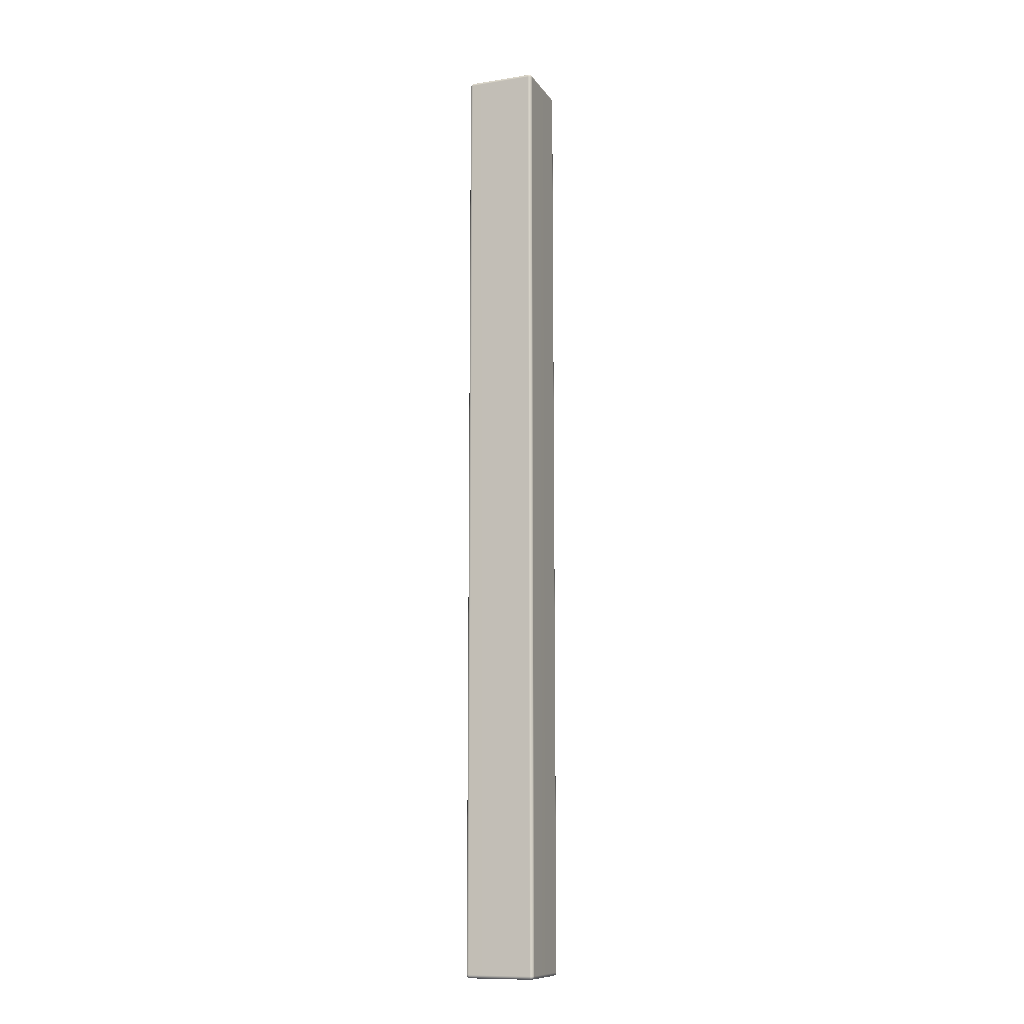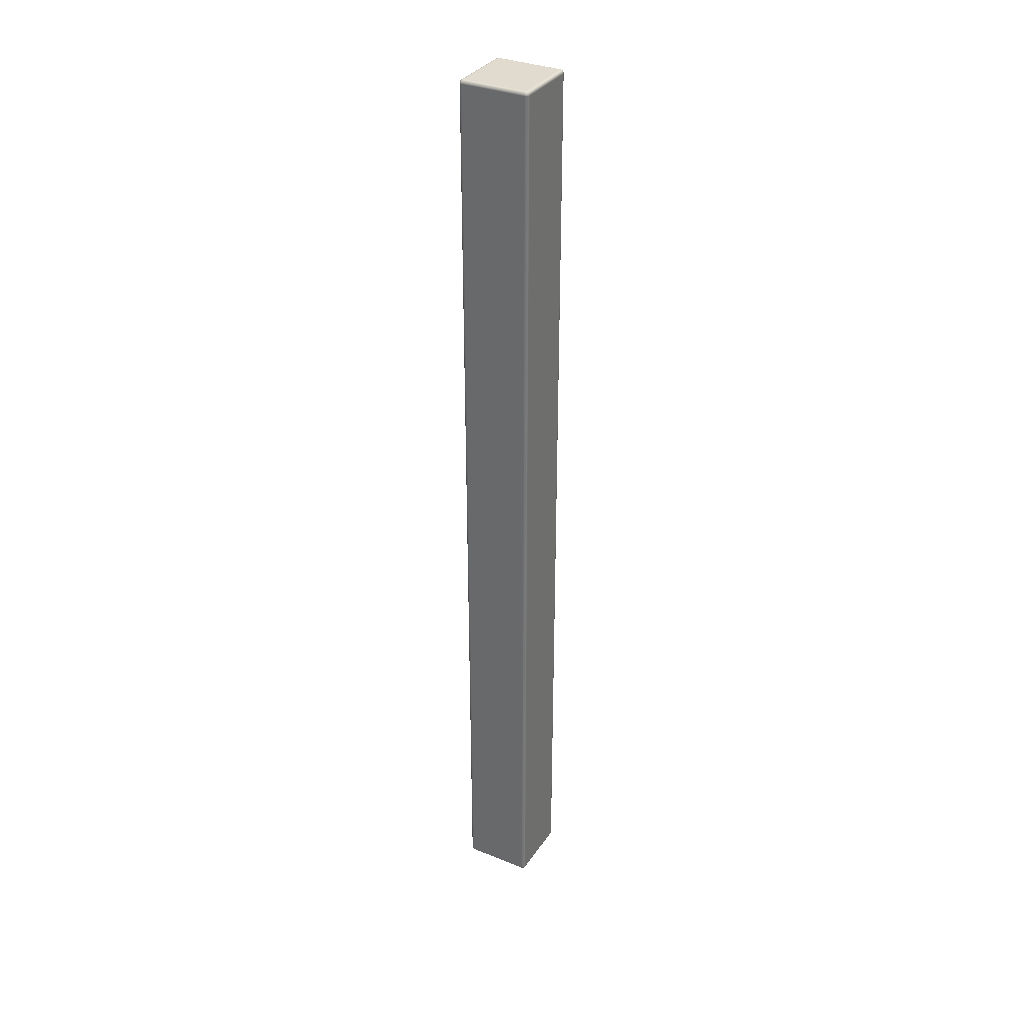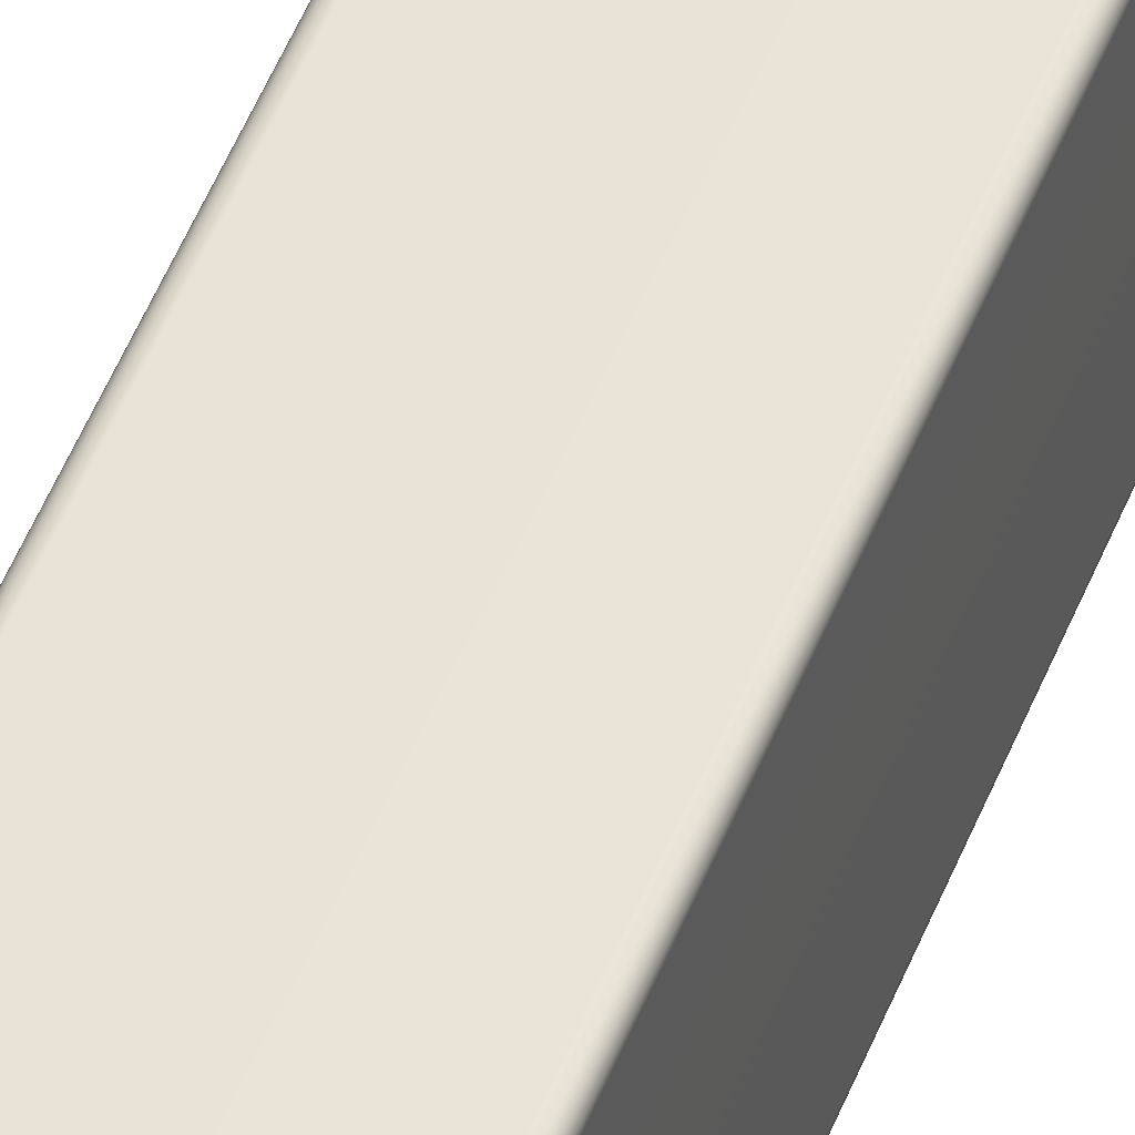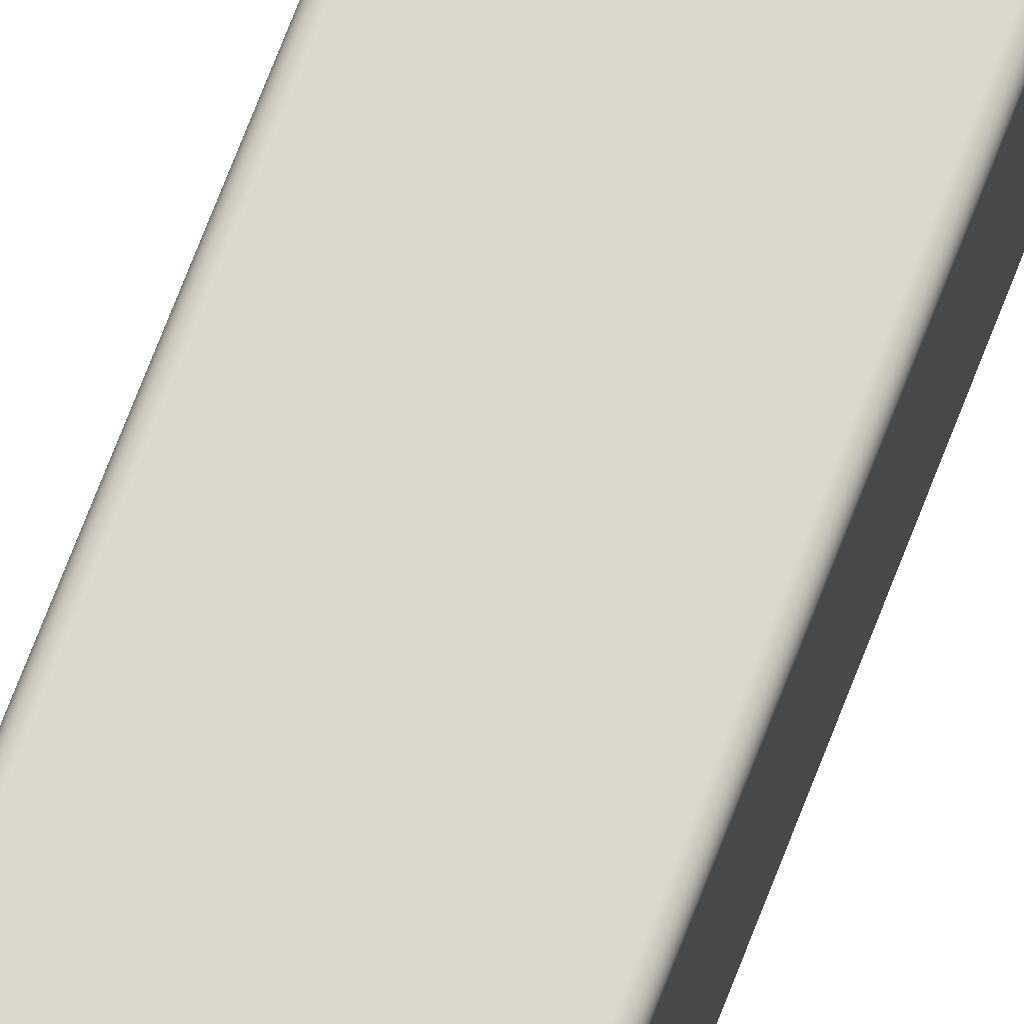
<metadata>
{"format":"obj","ext":"obj","renderer":"f3d","projection":"perspective","resolution":1024,"background":"white","views":[{"elev":-11.3,"azim":21.0,"up":"+Y"},{"elev":33.5,"azim":28.9,"up":"+Y"},{"elev":42.3,"azim":18.6,"up":"+Z"},{"elev":72.1,"azim":-158.9,"up":"+Z"}]}
</metadata>
<code>
g g Wood Cage_Low Wood_2
v 0.8568 -1.497 -0.6432
v 0.854 -1.495 -0.6399
v 0.8568 -1.494 -0.6407
v 0.854 -1.498 -0.6424
v 0.8513 -1.495 -0.6396
v 0.8545 -1.499 -0.6455
v 0.8576 -1.498 -0.646
v 0.8513 -1.498 -0.6421
v 0.8547 -1.499 -0.6487
v 0.8579 -1.498 -0.6487
v 0.8579 -1.498 -0.8513
v 0.6487 -1.498 -0.6421
v 0.6487 -1.495 -0.6396
v 0.646 -1.495 -0.6399
v 0.646 -1.498 -0.6424
v 0.6432 -1.494 -0.6407
v 0.6432 -1.497 -0.6432
v 0.6487 -1.499 -0.6453
v 0.6455 -1.499 -0.6455
v 0.6424 -1.498 -0.646
v 0.6421 -1.498 -0.6487
v 0.8513 -1.499 -0.6453
v 0.8513 -1.5 -0.6487
v 0.6487 -1.5 -0.6487
v 0.6453 -1.499 -0.6487
v 0.8547 -1.499 -0.8513
v 0.6453 -1.499 -0.8513
v 0.6421 -1.498 -0.8513
v 0.6424 -1.498 -0.854
v 0.6487 -1.5 -0.8513
v 0.8513 -1.5 -0.8513
v 0.8545 -1.499 -0.8545
v 0.8576 -1.498 -0.854
v 0.8568 -1.497 -0.8568
v 0.6455 -1.499 -0.8545
v 0.6432 -1.497 -0.8568
v 0.6487 -1.499 -0.8547
v 0.854 -1.498 -0.8576
v 0.8568 -1.494 -0.8593
v 0.854 -1.495 -0.8601
v 0.8513 -1.499 -0.8547
v 0.8513 -1.498 -0.8579
v 0.8513 -1.495 -0.8604
v 0.6487 -1.495 -0.8604
v 0.6487 -1.498 -0.8579
v 0.646 -1.498 -0.8576
v 0.646 -1.495 -0.8601
v 0.6432 -1.494 -0.8593
v 0.6432 1.497 -0.6432
v 0.646 1.495 -0.6399
v 0.6432 1.494 -0.6407
v 0.646 1.498 -0.6424
v 0.6487 1.495 -0.6396
v 0.6455 1.499 -0.6455
v 0.6424 1.498 -0.646
v 0.6487 1.498 -0.6421
v 0.6453 1.499 -0.6487
v 0.6421 1.498 -0.6487
v 0.6421 1.498 -0.8513
v 0.8513 1.498 -0.6421
v 0.8513 1.495 -0.6396
v 0.854 1.495 -0.6399
v 0.854 1.498 -0.6424
v 0.8568 1.494 -0.6407
v 0.8568 1.497 -0.6432
v 0.8513 1.499 -0.6453
v 0.8545 1.499 -0.6455
v 0.8576 1.498 -0.646
v 0.8579 1.498 -0.6487
v 0.6487 1.499 -0.6453
v 0.6487 1.5 -0.6487
v 0.8513 1.5 -0.6487
v 0.8547 1.499 -0.6487
v 0.6453 1.499 -0.8513
v 0.8547 1.499 -0.8513
v 0.8579 1.498 -0.8513
v 0.8576 1.498 -0.854
v 0.8513 1.5 -0.8513
v 0.6487 1.5 -0.8513
v 0.6455 1.499 -0.8545
v 0.6424 1.498 -0.854
v 0.6432 1.497 -0.8568
v 0.8545 1.499 -0.8545
v 0.8568 1.497 -0.8568
v 0.8513 1.499 -0.8547
v 0.646 1.498 -0.8576
v 0.6432 1.494 -0.8593
v 0.646 1.495 -0.8601
v 0.6487 1.499 -0.8547
v 0.6487 1.498 -0.8579
v 0.6487 1.495 -0.8604
v 0.8513 1.495 -0.8604
v 0.8513 1.498 -0.8579
v 0.854 1.498 -0.8576
v 0.854 1.495 -0.8601
v 0.8568 1.494 -0.8593
v 0.6487 -1.495 -0.6396
v 0.8513 -1.492 -0.6381
v 0.8513 -1.495 -0.6396
v 0.854 -1.495 -0.6399
v 0.8545 -1.492 -0.6385
v 0.8568 -1.494 -0.6407
v 0.8576 -1.491 -0.6399
v 0.8579 -1.489 -0.6396
v 0.6487 -1.492 -0.6381
v 0.8513 -1.489 -0.6375
v 0.8547 -1.489 -0.6381
v 0.6455 -1.492 -0.6385
v 0.646 -1.495 -0.6399
v 0.6432 -1.494 -0.6407
v 0.6424 -1.491 -0.6399
v 0.8547 1.489 -0.6381
v 0.8579 1.489 -0.6396
v 0.8576 1.491 -0.6399
v 0.6487 -1.489 -0.6375
v 0.6453 -1.489 -0.6381
v 0.6421 -1.489 -0.6396
v 0.6421 1.489 -0.6396
v 0.8513 1.489 -0.6375
v 0.8545 1.492 -0.6385
v 0.8568 1.494 -0.6407
v 0.854 1.495 -0.6399
v 0.8513 1.495 -0.6396
v 0.6453 1.489 -0.6381
v 0.6487 1.489 -0.6375
v 0.8513 1.492 -0.6381
v 0.6455 1.492 -0.6385
v 0.6424 1.491 -0.6399
v 0.6432 1.494 -0.6407
v 0.646 1.495 -0.6399
v 0.6487 1.492 -0.6381
v 0.6487 1.495 -0.6396
v 0.6421 -1.489 -0.6396
v 0.6396 1.489 -0.6421
v 0.6421 1.489 -0.6396
v 0.6424 1.491 -0.6399
v 0.6399 1.491 -0.6424
v 0.6432 1.494 -0.6407
v 0.6407 1.494 -0.6432
v 0.6432 1.497 -0.6432
v 0.6424 1.498 -0.646
v 0.6399 1.495 -0.646
v 0.6421 1.498 -0.6487
v 0.6385 1.492 -0.6455
v 0.6381 1.489 -0.6453
v 0.6396 -1.489 -0.6421
v 0.6396 1.495 -0.6487
v 0.6399 -1.491 -0.6424
v 0.6424 -1.491 -0.6399
v 0.6407 -1.494 -0.6432
v 0.6432 -1.494 -0.6407
v 0.6432 -1.497 -0.6432
v 0.6385 -1.492 -0.6455
v 0.6399 -1.495 -0.646
v 0.6424 -1.498 -0.646
v 0.6381 -1.489 -0.6453
v 0.6375 1.489 -0.6487
v 0.6396 -1.495 -0.6487
v 0.6421 -1.498 -0.6487
v 0.6421 -1.498 -0.8513
v 0.6375 -1.489 -0.6487
v 0.6381 -1.492 -0.6487
v 0.6381 1.492 -0.6487
v 0.6396 -1.495 -0.8513
v 0.6375 1.489 -0.8513
v 0.6381 1.492 -0.8513
v 0.6381 -1.492 -0.8513
v 0.6399 -1.495 -0.854
v 0.6424 -1.498 -0.854
v 0.6375 -1.489 -0.8513
v 0.6385 -1.492 -0.8545
v 0.6407 -1.494 -0.8568
v 0.6432 -1.497 -0.8568
v 0.6432 -1.494 -0.8593
v 0.6399 -1.491 -0.8576
v 0.6424 -1.491 -0.8601
v 0.6381 -1.489 -0.8547
v 0.6396 -1.489 -0.8579
v 0.6421 -1.489 -0.8604
v 0.6421 1.489 -0.8604
v 0.6381 1.489 -0.8547
v 0.6396 1.489 -0.8579
v 0.6385 1.492 -0.8545
v 0.6399 1.491 -0.8576
v 0.6424 1.491 -0.8601
v 0.6407 1.494 -0.8568
v 0.6432 1.494 -0.8593
v 0.6432 1.497 -0.8568
v 0.6399 1.495 -0.854
v 0.6424 1.498 -0.854
v 0.6396 1.495 -0.8513
v 0.6421 1.498 -0.8513
v 0.8579 -1.498 -0.6487
v 0.8604 -1.495 -0.8513
v 0.8579 -1.498 -0.8513
v 0.8576 -1.498 -0.854
v 0.8601 -1.495 -0.854
v 0.8568 -1.497 -0.8568
v 0.8593 -1.494 -0.8568
v 0.8568 -1.494 -0.8593
v 0.8576 -1.491 -0.8601
v 0.8601 -1.491 -0.8576
v 0.8579 -1.489 -0.8604
v 0.8615 -1.492 -0.8545
v 0.8619 -1.492 -0.8513
v 0.8604 -1.495 -0.6487
v 0.8604 -1.489 -0.8579
v 0.8601 -1.495 -0.646
v 0.8576 -1.498 -0.646
v 0.8593 -1.494 -0.6432
v 0.8568 -1.497 -0.6432
v 0.8568 -1.494 -0.6407
v 0.8615 -1.492 -0.6455
v 0.8601 -1.491 -0.6424
v 0.8576 -1.491 -0.6399
v 0.8619 -1.492 -0.6487
v 0.8625 -1.489 -0.8513
v 0.8604 -1.489 -0.6421
v 0.8579 -1.489 -0.6396
v 0.8579 1.489 -0.6396
v 0.8625 -1.489 -0.6487
v 0.8619 -1.489 -0.6453
v 0.8604 1.489 -0.6421
v 0.8619 1.489 -0.6453
v 0.8601 1.491 -0.6424
v 0.8576 1.491 -0.6399
v 0.8625 1.489 -0.6487
v 0.8615 1.492 -0.6455
v 0.8593 1.494 -0.6432
v 0.8568 1.494 -0.6407
v 0.8568 1.497 -0.6432
v 0.8601 1.495 -0.646
v 0.8576 1.498 -0.646
v 0.8619 1.492 -0.6487
v 0.8604 1.495 -0.6487
v 0.8579 1.498 -0.6487
v 0.8579 1.498 -0.8513
v 0.8604 1.495 -0.8513
v 0.8619 1.492 -0.8513
v 0.8601 1.495 -0.854
v 0.8576 1.498 -0.854
v 0.8625 1.489 -0.8513
v 0.8615 1.492 -0.8545
v 0.8593 1.494 -0.8568
v 0.8568 1.497 -0.8568
v 0.8568 1.494 -0.8593
v 0.8601 1.491 -0.8576
v 0.8576 1.491 -0.8601
v 0.8619 -1.489 -0.8547
v 0.8619 1.489 -0.8547
v 0.8604 1.489 -0.8579
v 0.8579 1.489 -0.8604
v 0.6487 1.495 -0.8604
v 0.8513 1.492 -0.8619
v 0.8513 1.495 -0.8604
v 0.854 1.495 -0.8601
v 0.8545 1.492 -0.8615
v 0.8568 1.494 -0.8593
v 0.8576 1.491 -0.8601
v 0.8579 1.489 -0.8604
v 0.6487 1.492 -0.8619
v 0.8513 1.489 -0.8625
v 0.8547 1.489 -0.8619
v 0.6455 1.492 -0.8615
v 0.646 1.495 -0.8601
v 0.6432 1.494 -0.8593
v 0.6424 1.491 -0.8601
v 0.8547 -1.489 -0.8619
v 0.8579 -1.489 -0.8604
v 0.8576 -1.491 -0.8601
v 0.6487 1.489 -0.8625
v 0.6453 1.489 -0.8619
v 0.6421 1.489 -0.8604
v 0.6421 -1.489 -0.8604
v 0.8513 -1.489 -0.8625
v 0.8545 -1.492 -0.8615
v 0.8568 -1.494 -0.8593
v 0.854 -1.495 -0.8601
v 0.8513 -1.495 -0.8604
v 0.6453 -1.489 -0.8619
v 0.6487 -1.489 -0.8625
v 0.8513 -1.492 -0.8619
v 0.6455 -1.492 -0.8615
v 0.6424 -1.491 -0.8601
v 0.6432 -1.494 -0.8593
v 0.646 -1.495 -0.8601
v 0.6487 -1.492 -0.8619
v 0.6487 -1.495 -0.8604
g g Wood Cage_Low Wood_2_0
f 3 2 1
f 4 1 2
f 2 5 4
f 4 6 1
f 7 1 6
f 8 4 5
f 4 8 6
f 6 9 7
f 10 7 9
f 10 9 11
f 8 5 12
f 13 12 5
f 13 14 12
f 15 12 14
f 14 16 15
f 17 15 16
f 12 18 8
f 12 15 18
f 15 17 19
f 19 18 15
f 20 19 17
f 20 21 19
f 22 8 18
f 22 6 8
f 9 6 23
f 22 23 6
f 18 24 22
f 18 19 24
f 23 22 24
f 25 19 21
f 25 24 19
f 9 23 26
f 26 11 9
f 25 21 27
f 28 27 21
f 28 29 27
f 24 25 30
f 27 30 25
f 23 24 31
f 31 26 23
f 30 31 24
f 26 32 11
f 26 31 32
f 33 11 32
f 33 32 34
f 35 27 29
f 27 35 30
f 29 36 35
f 30 37 31
f 37 30 35
f 38 34 32
f 34 38 39
f 40 39 38
f 41 32 31
f 41 31 37
f 32 41 38
f 38 42 40
f 42 38 41
f 43 40 42
f 43 42 44
f 37 45 41
f 42 41 45
f 37 35 45
f 45 44 42
f 46 45 35
f 45 46 44
f 46 35 36
f 47 44 46
f 46 36 47
f 48 47 36
f 51 50 49
f 52 49 50
f 50 53 52
f 52 54 49
f 55 49 54
f 56 52 53
f 52 56 54
f 54 57 55
f 58 55 57
f 58 57 59
f 56 53 60
f 61 60 53
f 61 62 60
f 63 60 62
f 62 64 63
f 65 63 64
f 60 66 56
f 60 63 66
f 63 65 67
f 67 66 63
f 68 67 65
f 68 69 67
f 70 56 66
f 70 54 56
f 57 54 71
f 70 71 54
f 66 72 70
f 66 67 72
f 71 70 72
f 73 67 69
f 73 72 67
f 57 71 74
f 74 59 57
f 73 69 75
f 76 75 69
f 76 77 75
f 72 73 78
f 75 78 73
f 71 72 79
f 79 74 71
f 78 79 72
f 74 80 59
f 74 79 80
f 81 59 80
f 81 80 82
f 83 75 77
f 75 83 78
f 77 84 83
f 78 85 79
f 85 78 83
f 86 82 80
f 82 86 87
f 88 87 86
f 89 80 79
f 89 79 85
f 80 89 86
f 86 90 88
f 90 86 89
f 91 88 90
f 91 90 92
f 85 93 89
f 90 89 93
f 85 83 93
f 93 92 90
f 94 93 83
f 93 94 92
f 94 83 84
f 95 92 94
f 94 84 95
f 96 95 84
f 99 98 97
f 99 100 98
f 101 98 100
f 100 102 101
f 103 101 102
f 103 104 101
f 105 97 98
f 98 101 106
f 98 106 105
f 107 101 104
f 107 106 101
f 105 108 97
f 109 97 108
f 109 108 110
f 111 110 108
f 107 104 112
f 113 112 104
f 113 114 112
f 105 115 108
f 115 105 106
f 108 116 111
f 116 108 115
f 117 111 116
f 117 116 118
f 106 107 119
f 112 119 107
f 120 112 114
f 112 120 119
f 114 121 120
f 122 120 121
f 122 123 120
f 116 115 124
f 124 118 116
f 115 106 125
f 119 125 106
f 125 124 115
f 126 119 120
f 126 120 123
f 119 126 125
f 124 127 118
f 124 125 127
f 128 118 127
f 128 127 129
f 130 129 127
f 126 123 131
f 131 125 126
f 131 127 125
f 127 131 130
f 132 131 123
f 132 130 131
f 135 134 133
f 135 136 134
f 137 134 136
f 136 138 137
f 139 137 138
f 139 138 140
f 140 141 139
f 142 139 141
f 141 143 142
f 137 139 144
f 142 144 139
f 134 137 145
f 144 145 137
f 146 133 134
f 134 145 146
f 147 142 143
f 142 147 144
f 146 148 133
f 149 133 148
f 148 150 149
f 151 149 150
f 152 151 150
f 148 146 153
f 148 153 150
f 150 154 152
f 154 150 153
f 155 152 154
f 156 146 145
f 156 153 146
f 145 144 157
f 145 157 156
f 154 158 155
f 159 155 158
f 159 158 160
f 156 161 153
f 161 156 157
f 153 162 154
f 158 154 162
f 162 153 161
f 163 157 144
f 163 144 147
f 164 160 158
f 158 162 164
f 157 163 165
f 157 165 161
f 163 147 166
f 166 165 163
f 162 161 167
f 167 164 162
f 164 168 160
f 169 160 168
f 170 167 161
f 170 161 165
f 167 171 164
f 168 164 171
f 167 170 171
f 168 172 169
f 168 171 172
f 173 169 172
f 172 174 173
f 172 175 174
f 175 172 171
f 176 174 175
f 177 171 170
f 171 177 175
f 175 178 176
f 178 175 177
f 179 176 178
f 179 178 180
f 177 170 181
f 165 181 170
f 178 177 182
f 182 180 178
f 181 182 177
f 181 165 183
f 181 183 182
f 166 183 165
f 182 184 180
f 184 182 183
f 185 180 184
f 184 186 185
f 184 183 186
f 187 185 186
f 186 188 187
f 189 186 183
f 186 189 188
f 183 166 189
f 190 188 189
f 191 189 166
f 189 191 190
f 191 166 147
f 192 190 191
f 147 143 191
f 192 191 143
f 195 194 193
f 195 196 194
f 197 194 196
f 196 198 197
f 199 197 198
f 198 200 199
f 200 201 199
f 202 199 201
f 201 203 202
f 197 199 204
f 202 204 199
f 194 197 205
f 204 205 197
f 206 193 194
f 194 205 206
f 207 202 203
f 202 207 204
f 206 208 193
f 209 193 208
f 208 210 209
f 211 209 210
f 210 212 211
f 208 206 213
f 208 213 210
f 210 214 212
f 214 210 213
f 215 212 214
f 216 206 205
f 216 213 206
f 205 204 217
f 205 217 216
f 214 218 215
f 219 215 218
f 219 218 220
f 216 221 213
f 221 216 217
f 213 222 214
f 218 214 222
f 222 213 221
f 223 220 218
f 218 222 223
f 222 221 224
f 224 223 222
f 223 225 220
f 226 220 225
f 227 224 221
f 221 217 227
f 224 228 223
f 225 223 228
f 224 227 228
f 225 229 226
f 225 228 229
f 230 226 229
f 231 230 229
f 229 232 231
f 232 229 228
f 233 231 232
f 228 234 232
f 234 228 227
f 232 235 233
f 235 232 234
f 236 233 235
f 236 235 237
f 235 234 238
f 238 237 235
f 234 227 239
f 239 238 234
f 238 240 237
f 241 237 240
f 242 239 227
f 242 227 217
f 239 243 238
f 240 238 243
f 239 242 243
f 240 244 241
f 240 243 244
f 245 241 244
f 246 245 244
f 244 247 246
f 247 244 243
f 248 246 247
f 217 249 242
f 249 217 204
f 249 204 207
f 250 243 242
f 250 242 249
f 243 250 247
f 249 207 250
f 247 251 248
f 251 247 250
f 251 250 207
f 252 248 251
f 207 203 251
f 252 251 203
f 255 254 253
f 255 256 254
f 257 254 256
f 256 258 257
f 259 257 258
f 259 260 257
f 261 253 254
f 254 257 262
f 254 262 261
f 263 257 260
f 263 262 257
f 261 264 253
f 265 253 264
f 265 264 266
f 267 266 264
f 263 260 268
f 269 268 260
f 269 270 268
f 261 271 264
f 271 261 262
f 264 272 267
f 272 264 271
f 273 267 272
f 273 272 274
f 262 263 275
f 268 275 263
f 276 268 270
f 268 276 275
f 270 277 276
f 278 276 277
f 278 279 276
f 272 271 280
f 280 274 272
f 271 262 281
f 275 281 262
f 281 280 271
f 282 275 276
f 282 276 279
f 275 282 281
f 280 283 274
f 280 281 283
f 284 274 283
f 284 283 285
f 286 285 283
f 282 279 287
f 287 281 282
f 287 283 281
f 283 287 286
f 288 287 279
f 288 286 287

</code>
